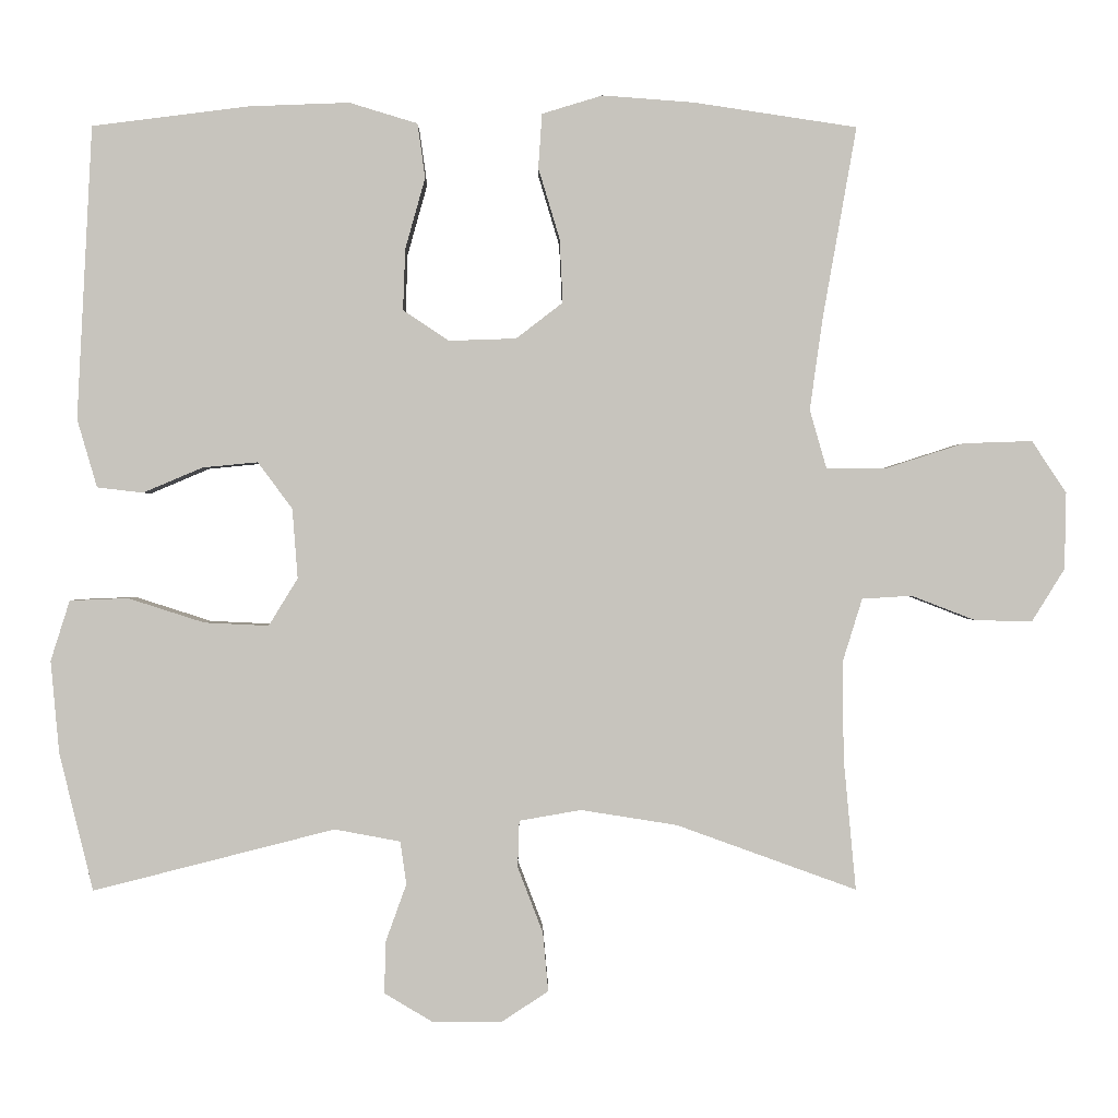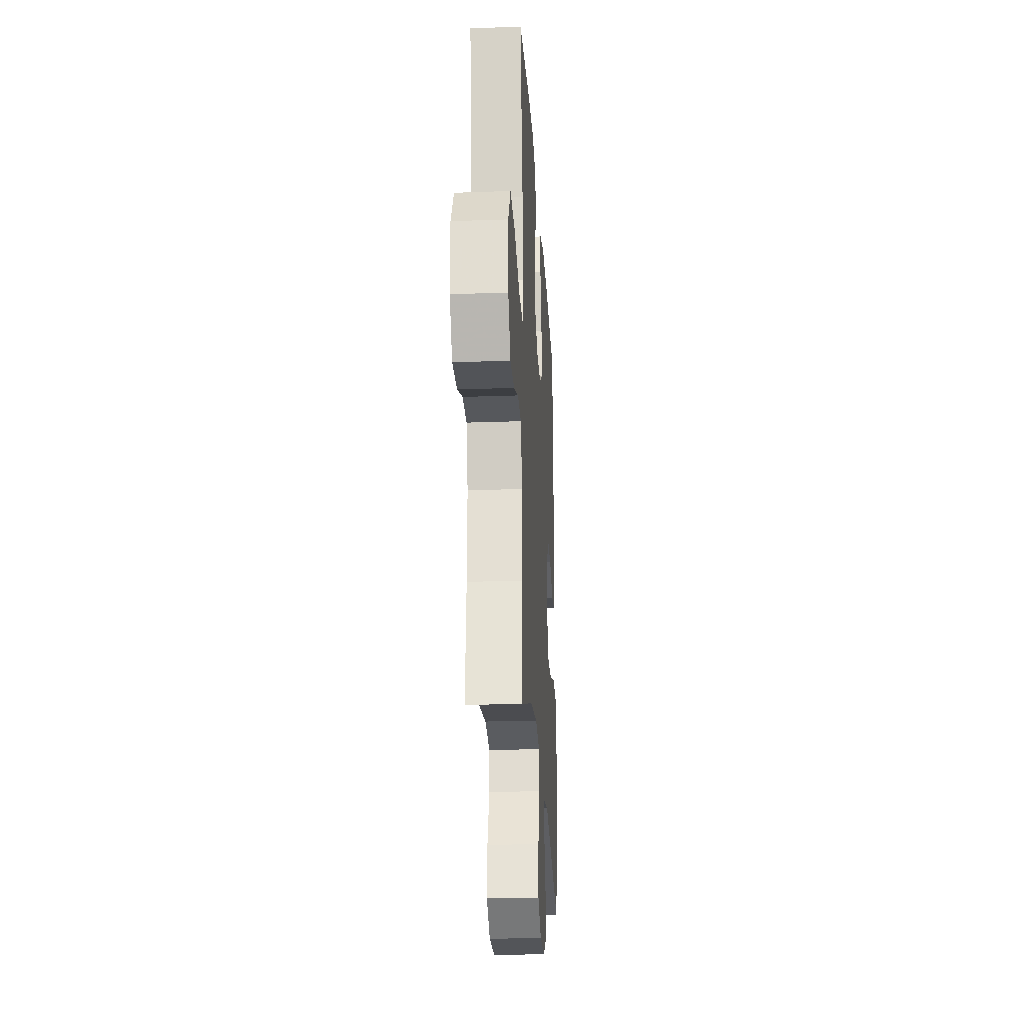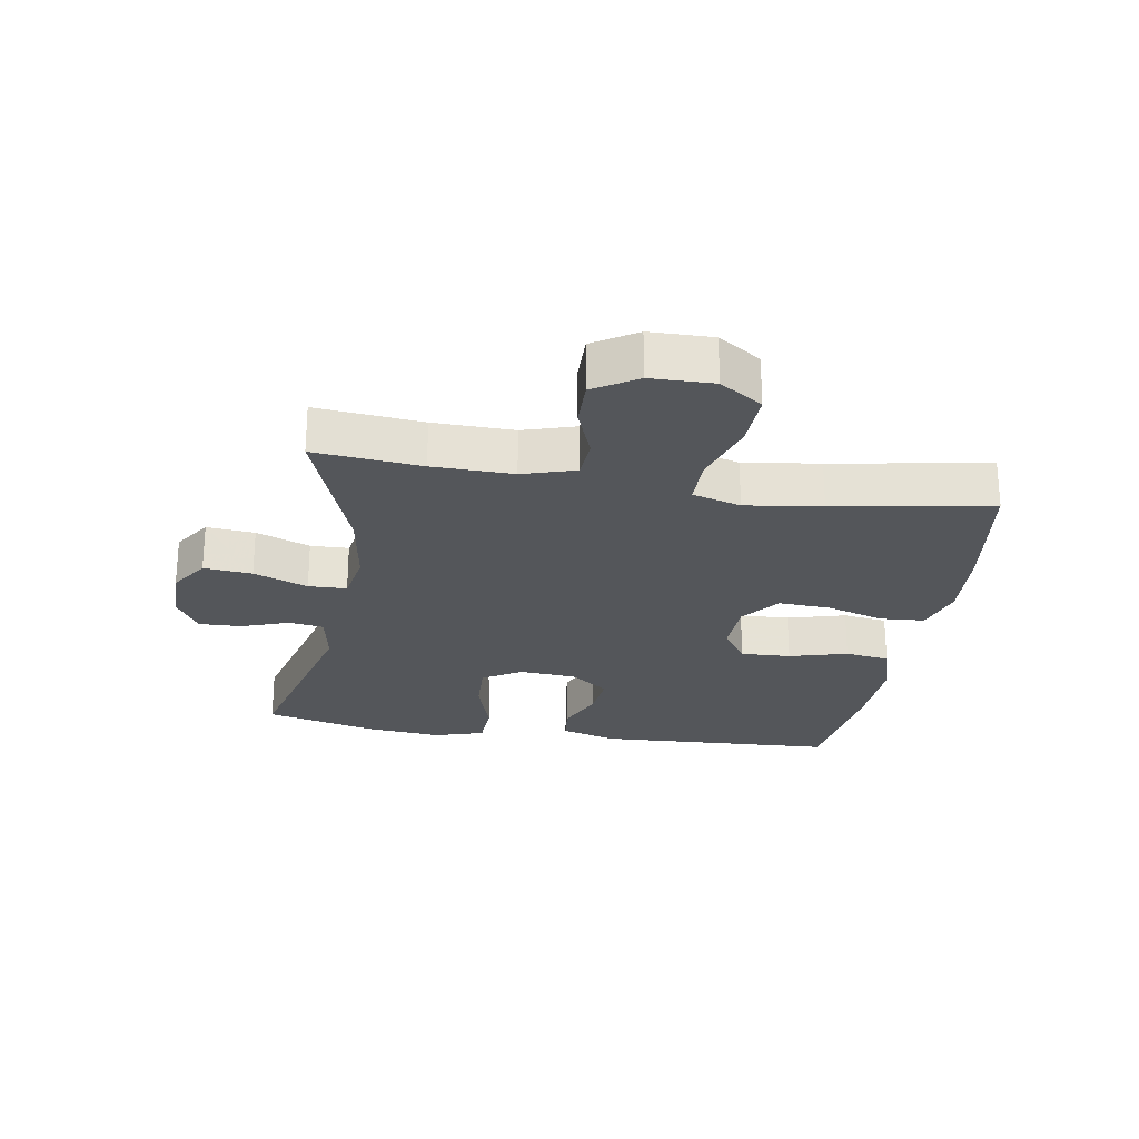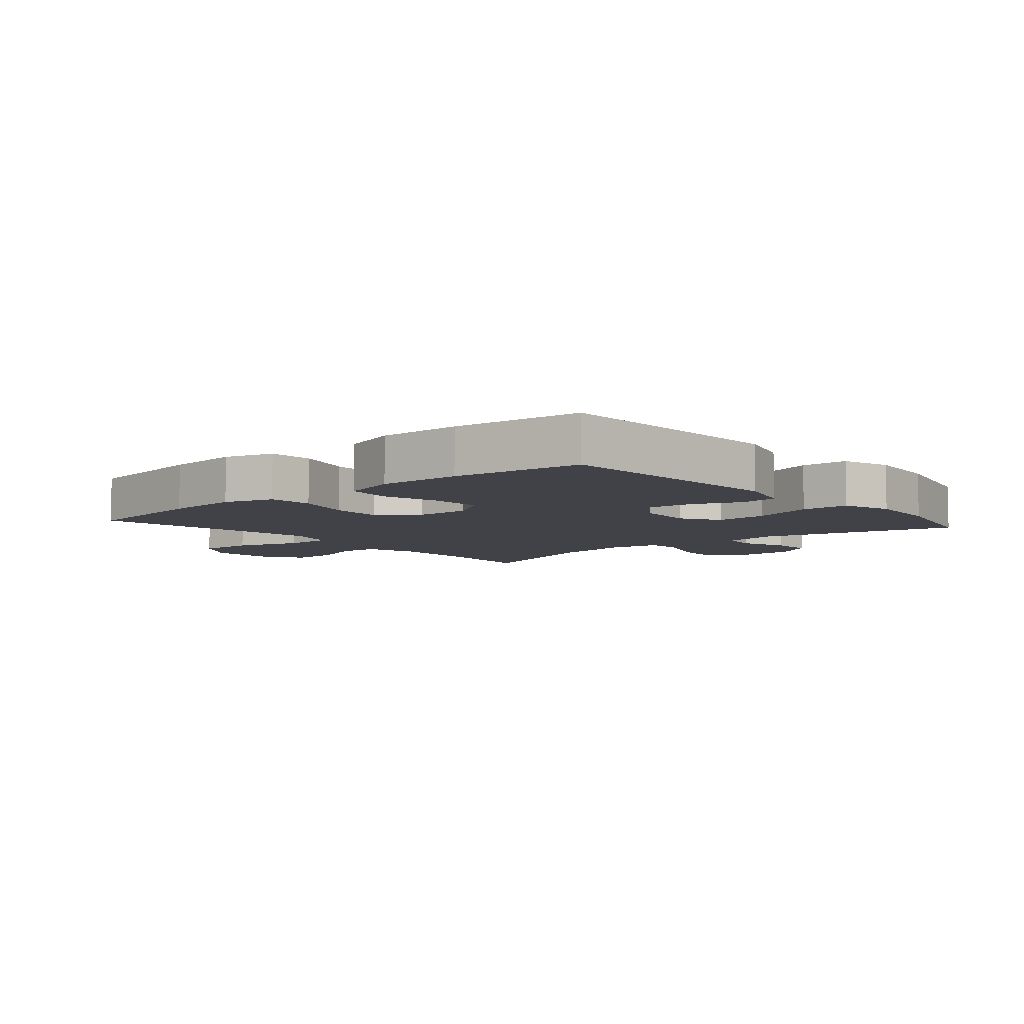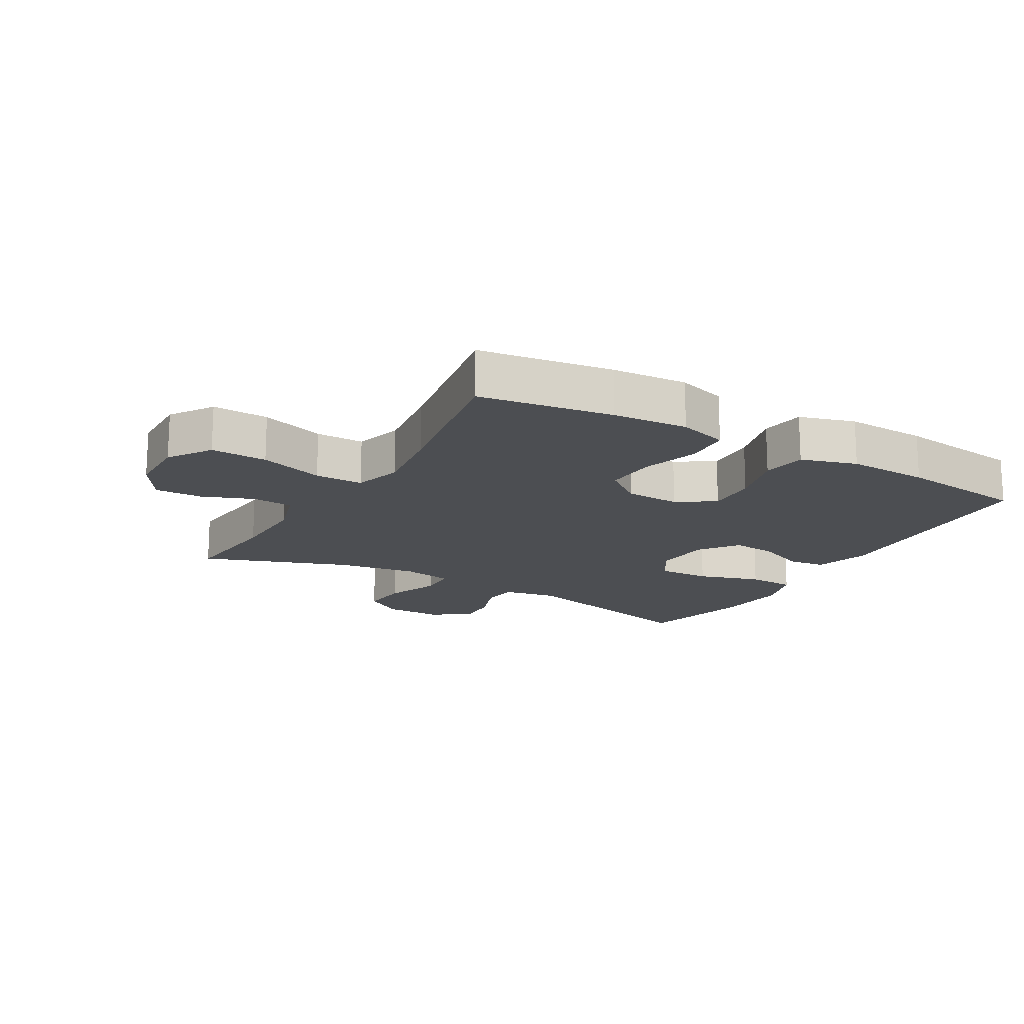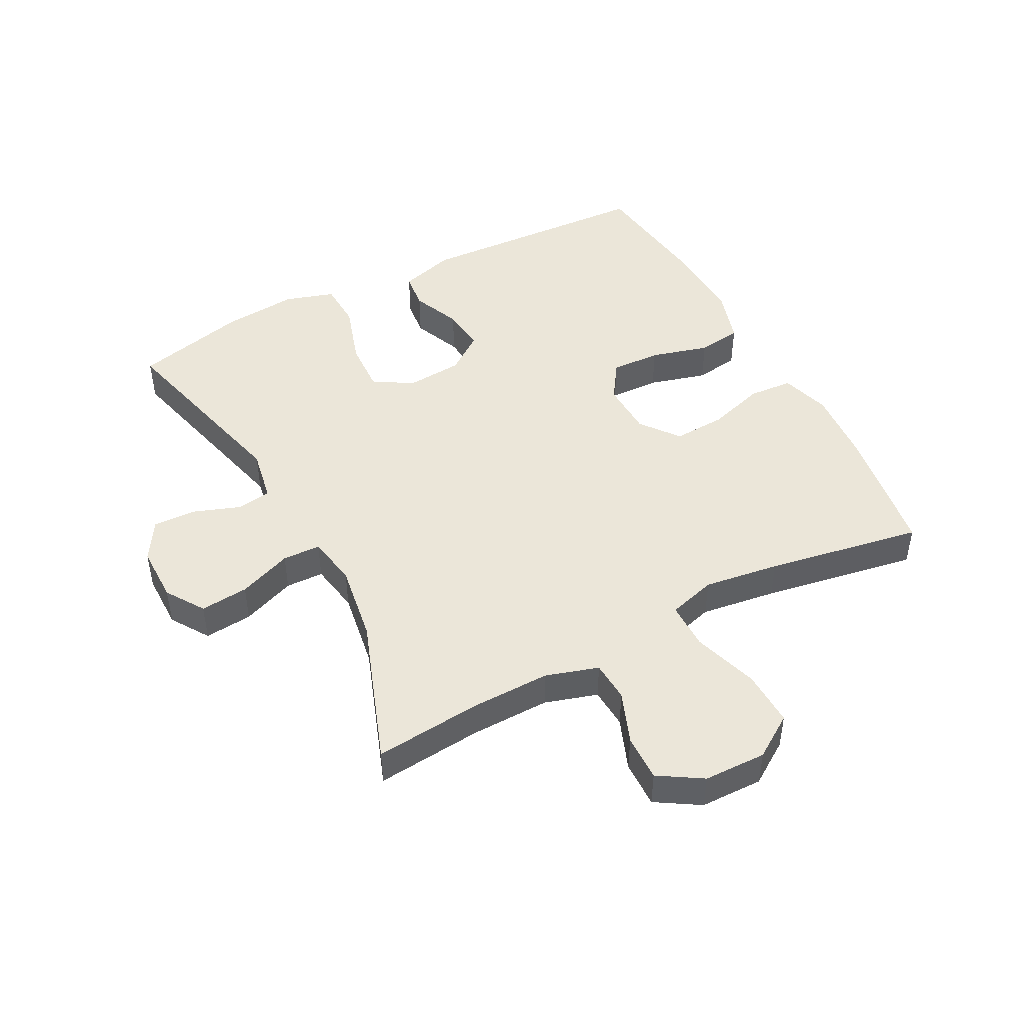
<metadata>
{"format":"obj","ext":"obj","renderer":"f3d","projection":"perspective","resolution":1024,"background":"white","views":[{"elev":0.5,"azim":179.4,"up":"+Z"},{"elev":-24.3,"azim":-86.6,"up":"+Z"},{"elev":-25.2,"azim":-99.5,"up":"+Y"},{"elev":-6.8,"azim":40.8,"up":"+Y"},{"elev":-16.7,"azim":-30.2,"up":"+Y"},{"elev":46.7,"azim":-117.8,"up":"+Y"}]}
</metadata>
<code>
v -0.5 0.07 0.5
v -0.287 0.07 0.532
v -0.167 0.07 0.541
v -0.088 0.07 0.517
v -0.083 0.07 0.446
v -0.111 0.07 0.353
v -0.115 0.07 0.27
v -0.054 0.07 0.223
v 0.034 0.07 0.22
v 0.094 0.07 0.26
v 0.091 0.07 0.34
v 0.065 0.07 0.433
v 0.075 0.07 0.504
v 0.164 0.07 0.531
v 0.295 0.07 0.526
v 0.5 0.07 0.5
v 0.52 0.07 0.117
v 0.494 0.07 0.028
v 0.434 0.07 0.021
v 0.356 0.07 0.054
v 0.284 0.07 0.061
v 0.239 0.07 0
v 0.232 0.07 -0.091
v 0.27 0.07 -0.153
v 0.354 0.07 -0.149
v 0.454 0.07 -0.117
v 0.53 0.07 -0.12
v 0.555 0.07 -0.199
v 0.544 0.07 -0.32
v 0.5 0.07 -0.5
v 0.184 0.07 -0.42
v 0.098 0.07 -0.436
v 0.09 0.07 -0.492
v 0.117 0.07 -0.567
v 0.119 0.07 -0.635
v 0.056 0.07 -0.673
v -0.035 0.07 -0.673
v -0.096 0.07 -0.633
v -0.089 0.07 -0.556
v -0.056 0.07 -0.47
v -0.058 0.07 -0.409
v -0.139 0.07 -0.395
v -0.265 0.07 -0.415
v -0.5 0.07 -0.5
v -0.484 0.07 -0.33
v -0.482 0.07 -0.202
v -0.508 0.07 -0.118
v -0.573 0.07 -0.114
v -0.656 0.07 -0.146
v -0.731 0.07 -0.148
v -0.774 0.07 -0.079
v -0.776 0.07 0.021
v -0.731 0.07 0.089
v -0.641 0.07 0.086
v -0.538 0.07 0.053
v -0.461 0.07 0.053
v -0.439 0.07 0.13
v -0.456 0.07 0.251
v -0.5 0 0.5
v -0.287 0 0.532
v -0.167 0 0.541
v -0.088 0 0.517
v -0.083 0 0.446
v -0.111 0 0.353
v -0.115 0 0.27
v -0.054 0 0.223
v 0.034 0 0.22
v 0.094 0 0.26
v 0.091 0 0.34
v 0.065 0 0.433
v 0.075 0 0.504
v 0.164 0 0.531
v 0.295 0 0.526
v 0.5 0 0.5
v 0.52 0 0.117
v 0.494 0 0.028
v 0.434 0 0.021
v 0.356 0 0.054
v 0.284 0 0.061
v 0.239 0 0
v 0.232 0 -0.091
v 0.27 0 -0.153
v 0.354 0 -0.149
v 0.454 0 -0.117
v 0.53 0 -0.12
v 0.555 0 -0.199
v 0.544 0 -0.32
v 0.5 0 -0.5
v 0.184 0 -0.42
v 0.098 0 -0.436
v 0.09 0 -0.492
v 0.117 0 -0.567
v 0.119 0 -0.635
v 0.056 0 -0.673
v -0.035 0 -0.673
v -0.096 0 -0.633
v -0.089 0 -0.556
v -0.056 0 -0.47
v -0.058 0 -0.409
v -0.139 0 -0.395
v -0.265 0 -0.415
v -0.5 0 -0.5
v -0.484 0 -0.33
v -0.482 0 -0.202
v -0.508 0 -0.118
v -0.573 0 -0.114
v -0.656 0 -0.146
v -0.731 0 -0.148
v -0.774 0 -0.079
v -0.776 0 0.021
v -0.731 0 0.089
v -0.641 0 0.086
v -0.538 0 0.053
v -0.461 0 0.053
v -0.439 0 0.13
v -0.456 0 0.251
f 53 54 55
f 52 53 55
f 51 52 55
f 50 51 55
f 49 50 55
f 48 49 55
f 47 48 55 56
f 46 47 56 57
f 43 44 45
f 45 46 57
f 43 45 57
f 42 43 57
f 38 39 40
f 37 38 40
f 36 37 40
f 35 36 40
f 34 35 40
f 33 34 40
f 32 33 40 41
f 31 32 41
f 29 30 31
f 28 29 31
f 27 28 31
f 26 27 31
f 25 26 31
f 31 41 42
f 25 31 42
f 24 25 42
f 18 19 20
f 17 18 20
f 16 17 20
f 15 16 20
f 14 15 20
f 13 14 20
f 12 13 20
f 11 12 20
f 10 11 20 21
f 9 10 21 22
f 4 5 6
f 3 4 6
f 2 3 6
f 1 2 6
f 58 1 6
f 58 6 7
f 58 7 8
f 57 58 8
f 42 57 8
f 24 42 8
f 23 24 8
f 8 9 22 23
f 113 112 111
f 113 111 110
f 113 110 109
f 113 109 108
f 113 108 107
f 113 107 106
f 114 113 106 105
f 115 114 105 104
f 103 102 101
f 115 104 103
f 115 103 101
f 115 101 100
f 98 97 96
f 98 96 95
f 98 95 94
f 98 94 93
f 98 93 92
f 98 92 91
f 99 98 91 90
f 99 90 89
f 89 88 87
f 89 87 86
f 89 86 85
f 89 85 84
f 89 84 83
f 100 99 89
f 100 89 83
f 100 83 82
f 78 77 76
f 78 76 75
f 78 75 74
f 78 74 73
f 78 73 72
f 78 72 71
f 78 71 70
f 78 70 69
f 79 78 69 68
f 80 79 68 67
f 64 63 62
f 64 62 61
f 64 61 60
f 64 60 59
f 64 59 116
f 65 64 116
f 66 65 116
f 66 116 115
f 66 115 100
f 66 100 82
f 66 82 81
f 81 80 67 66
f 1 59 60 2
f 2 60 61 3
f 3 61 62 4
f 4 62 63 5
f 5 63 64 6
f 6 64 65 7
f 7 65 66 8
f 8 66 67 9
f 9 67 68 10
f 10 68 69 11
f 11 69 70 12
f 12 70 71 13
f 13 71 72 14
f 14 72 73 15
f 15 73 74 16
f 16 74 75 17
f 17 75 76 18
f 18 76 77 19
f 19 77 78 20
f 20 78 79 21
f 21 79 80 22
f 22 80 81 23
f 23 81 82 24
f 24 82 83 25
f 25 83 84 26
f 26 84 85 27
f 27 85 86 28
f 28 86 87 29
f 29 87 88 30
f 30 88 89 31
f 31 89 90 32
f 32 90 91 33
f 33 91 92 34
f 34 92 93 35
f 35 93 94 36
f 36 94 95 37
f 37 95 96 38
f 38 96 97 39
f 39 97 98 40
f 40 98 99 41
f 41 99 100 42
f 42 100 101 43
f 43 101 102 44
f 44 102 103 45
f 45 103 104 46
f 46 104 105 47
f 47 105 106 48
f 48 106 107 49
f 49 107 108 50
f 50 108 109 51
f 51 109 110 52
f 52 110 111 53
f 53 111 112 54
f 54 112 113 55
f 55 113 114 56
f 56 114 115 57
f 57 115 116 58
f 58 116 59 1

</code>
